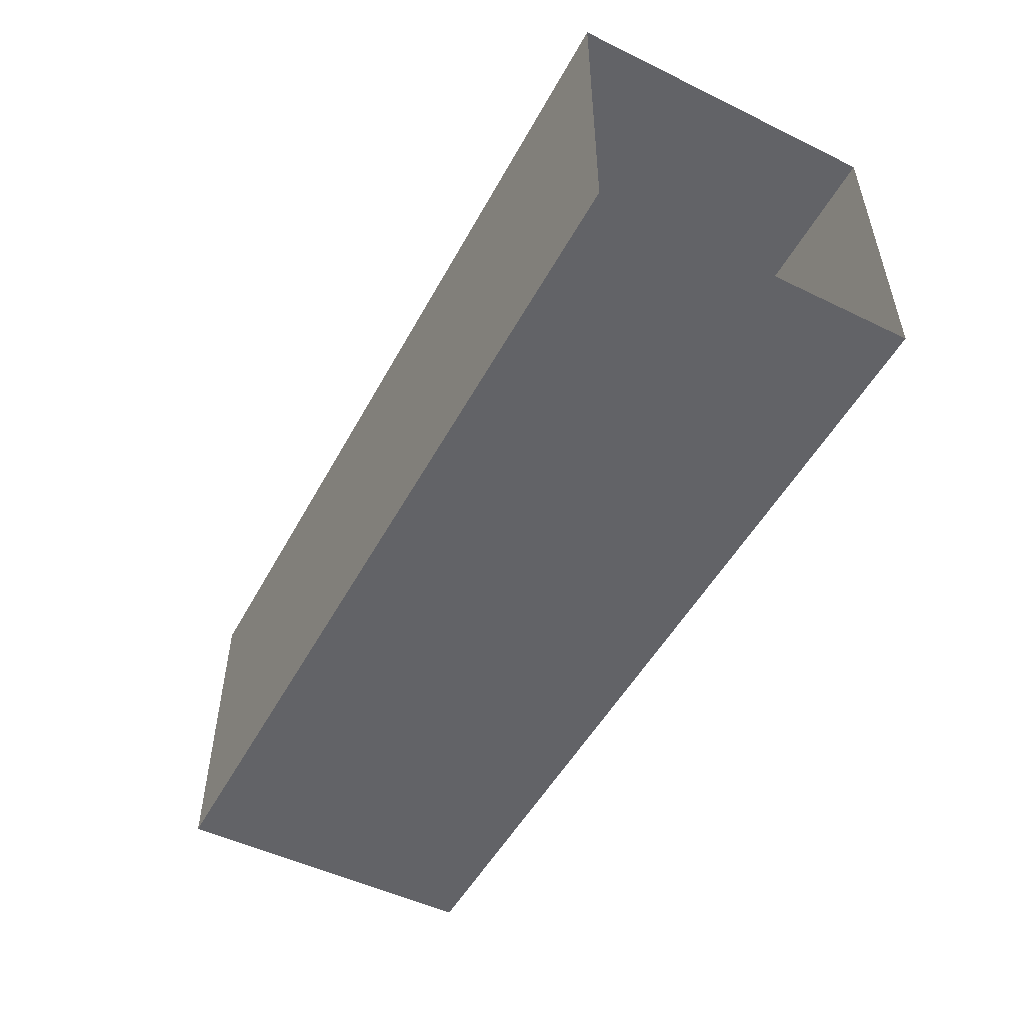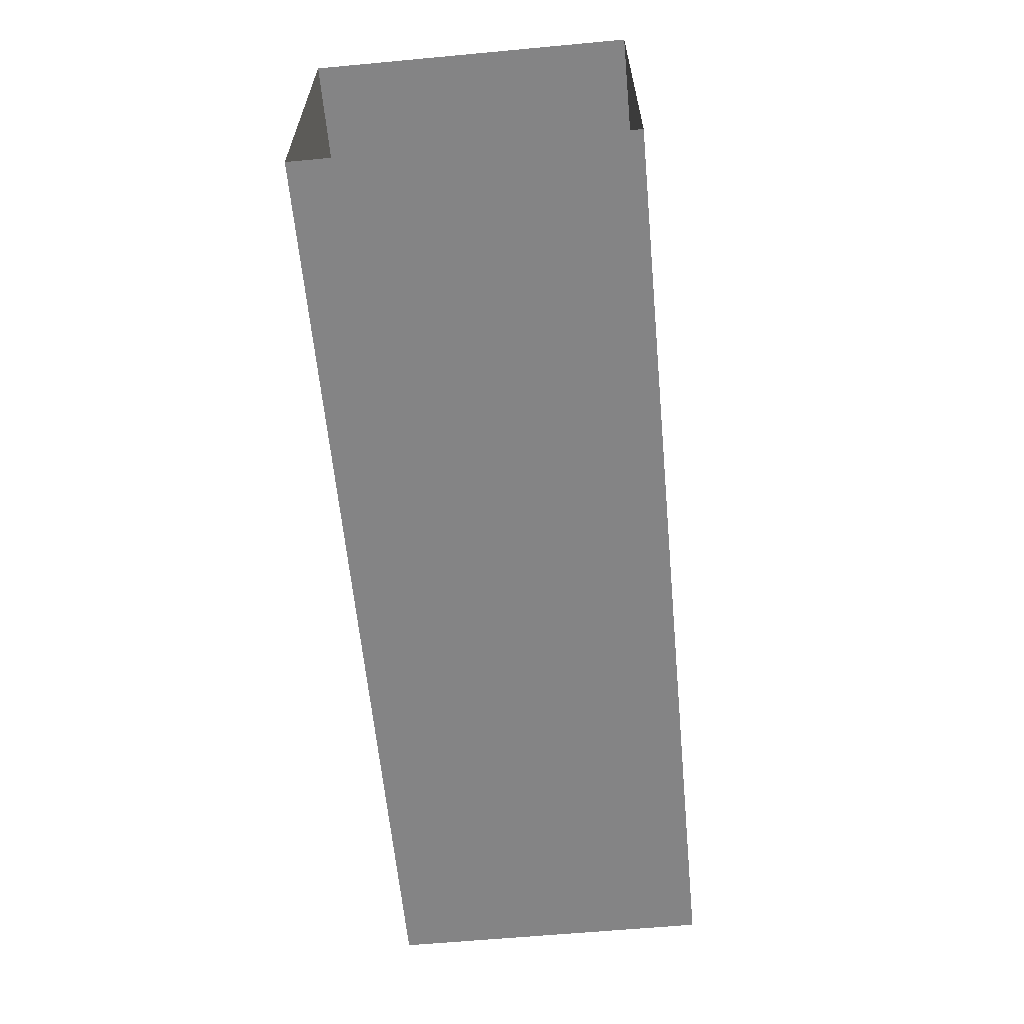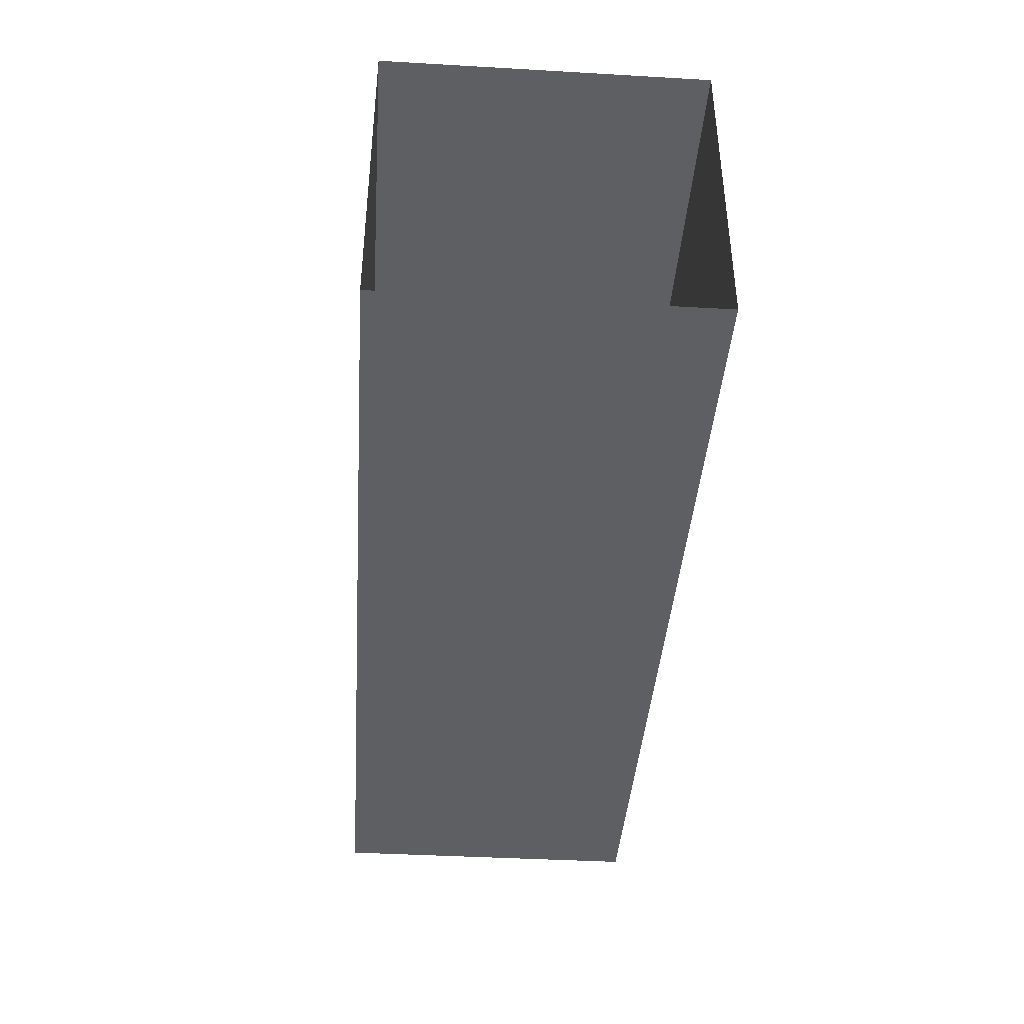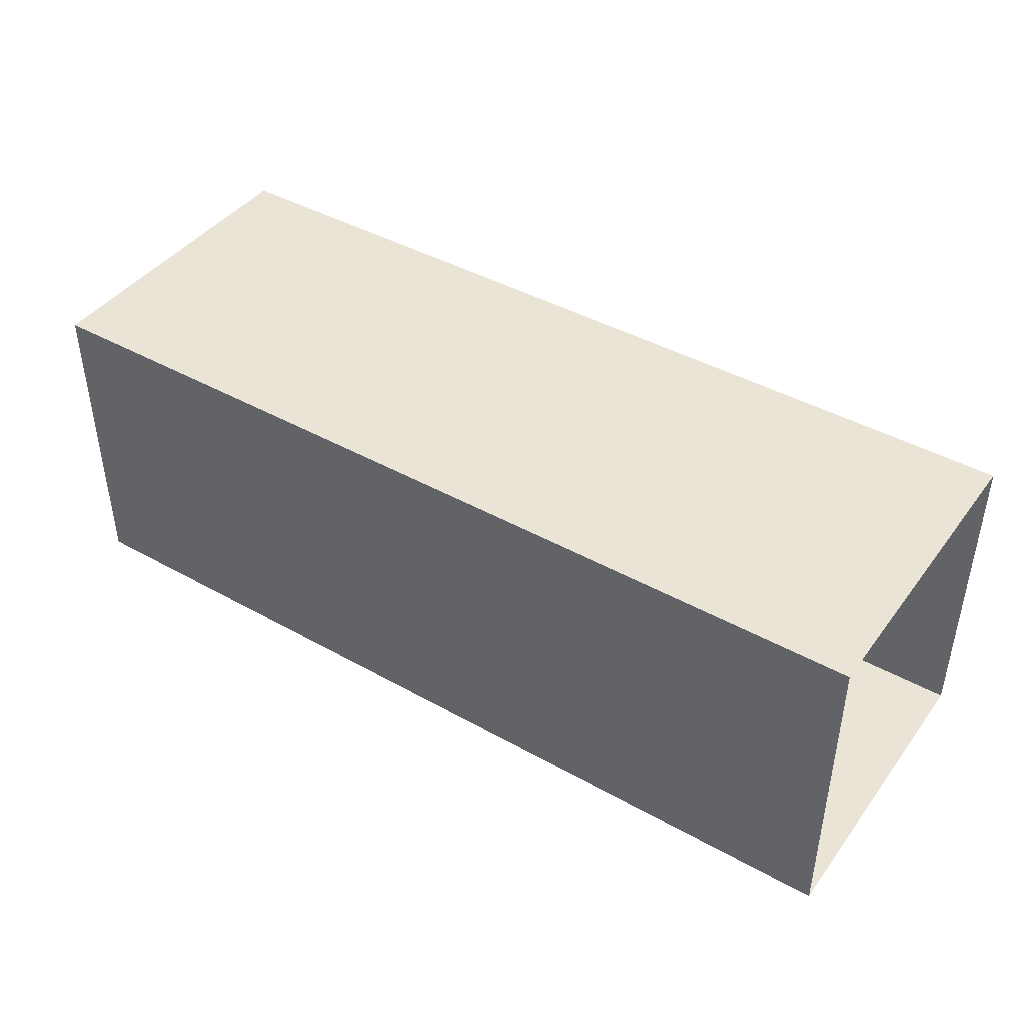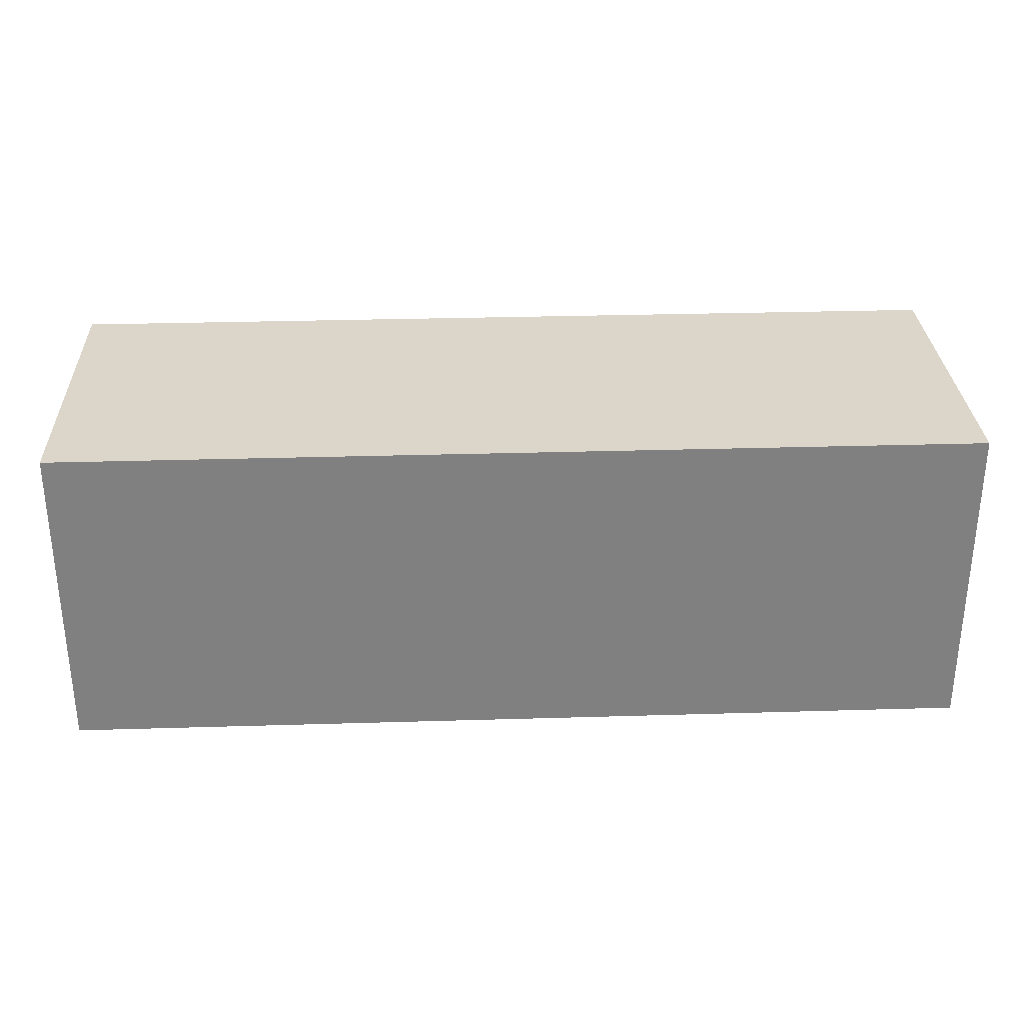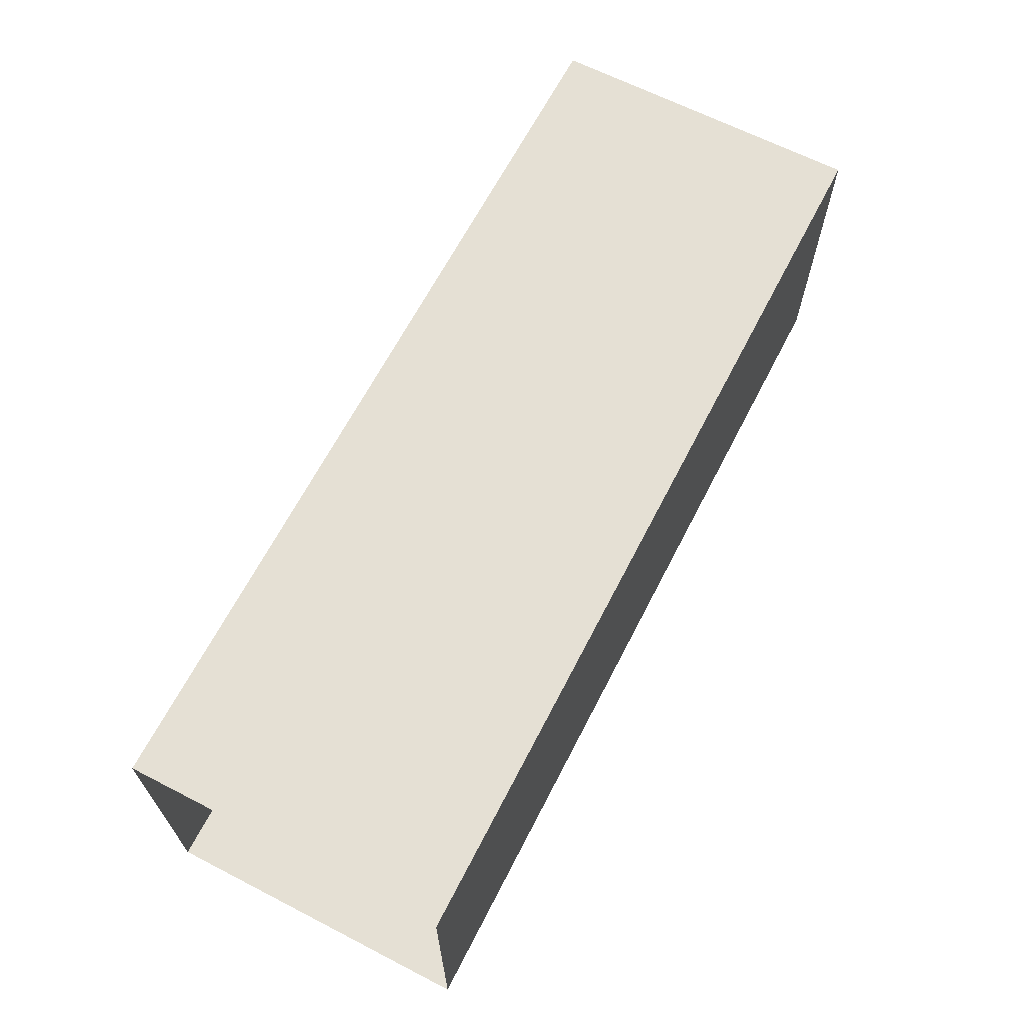
<metadata>
{"format":"obj","ext":"obj","renderer":"f3d","projection":"perspective","resolution":1024,"background":"white","views":[{"elev":-51.0,"azim":-117.9,"up":"+Z"},{"elev":-61.5,"azim":-84.6,"up":"+Y"},{"elev":-40.8,"azim":-94.0,"up":"+Z"},{"elev":42.6,"azim":33.7,"up":"+Z"},{"elev":30.1,"azim":-2.5,"up":"+Y"},{"elev":65.5,"azim":117.3,"up":"+Y"}]}
</metadata>
<code>
g royale_container_green_inner_LOD_0_A
v 5.777 4.219 -2.03
v -5.837 4.219 -2.03
v -5.837 4.219 -1.7
v 5.777 4.219 -1.7
v 5.778 4.219 1.7
v -5.837 4.219 1.7
v 5.778 4.219 2.03
v -5.837 4.219 2.03
v 5.778 2.383 2.03
v 5.778 4.219 2.03
v -5.837 4.219 2.03
v -5.837 2.383 2.03
v 5.778 1.572 2.03
v -5.837 1.572 2.03
v 5.778 0.198 2.03
v -5.837 0.198 2.03
v -5.837 4.219 -2.03
v 5.777 4.219 -2.03
v 5.777 2.383 -2.03
v -5.837 2.383 -2.03
v -5.837 1.572 -2.03
v 5.777 1.572 -2.03
v -5.837 0.198 -2.03
v 5.777 0.198 -2.03
v 5.778 0.198 1.7
v 5.778 0.198 2.03
v -5.837 0.198 2.03
v -5.837 0.198 1.7
v 5.777 0.198 -1.7
v -5.837 0.198 -1.7
v 5.777 0.198 -2.03
v -5.837 0.198 -2.03
g royale_container_green_inner_LOD_0_A_0
f 3 2 1
f 4 3 1
f 3 4 5
f 6 3 5
f 6 5 7
f 8 6 7
f 11 10 9
f 12 11 9
f 12 9 13
f 14 12 13
f 14 13 15
f 16 14 15
f 19 18 17
f 20 19 17
f 19 20 21
f 22 19 21
f 22 21 23
f 24 22 23
f 27 26 25
f 28 27 25
f 28 25 29
f 30 28 29
f 30 29 31
f 32 30 31

</code>
